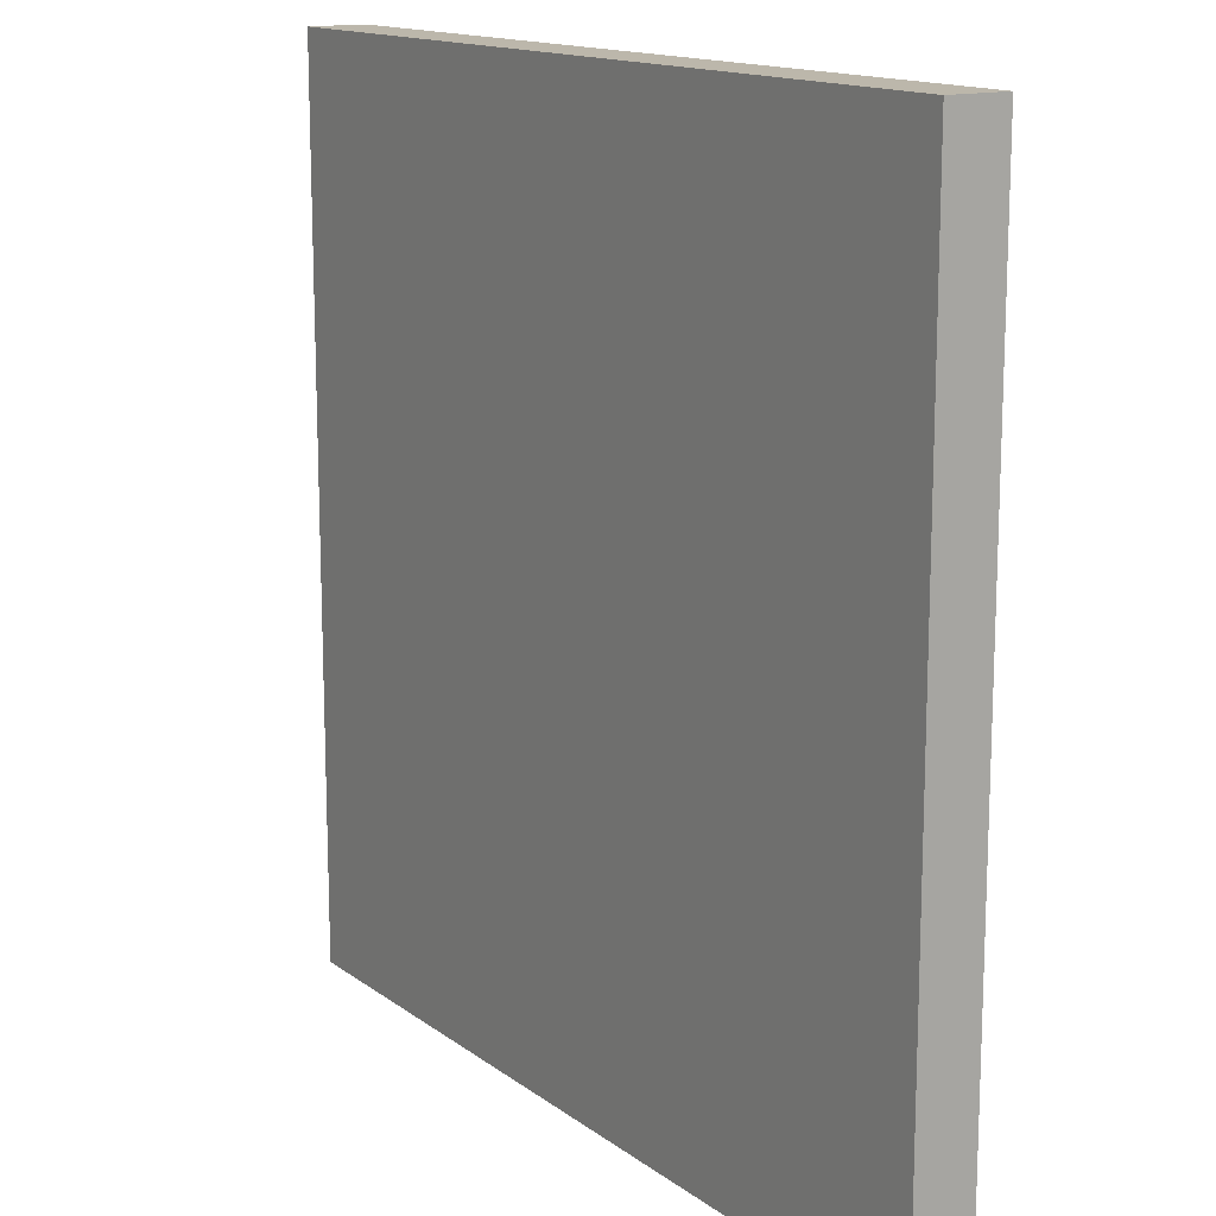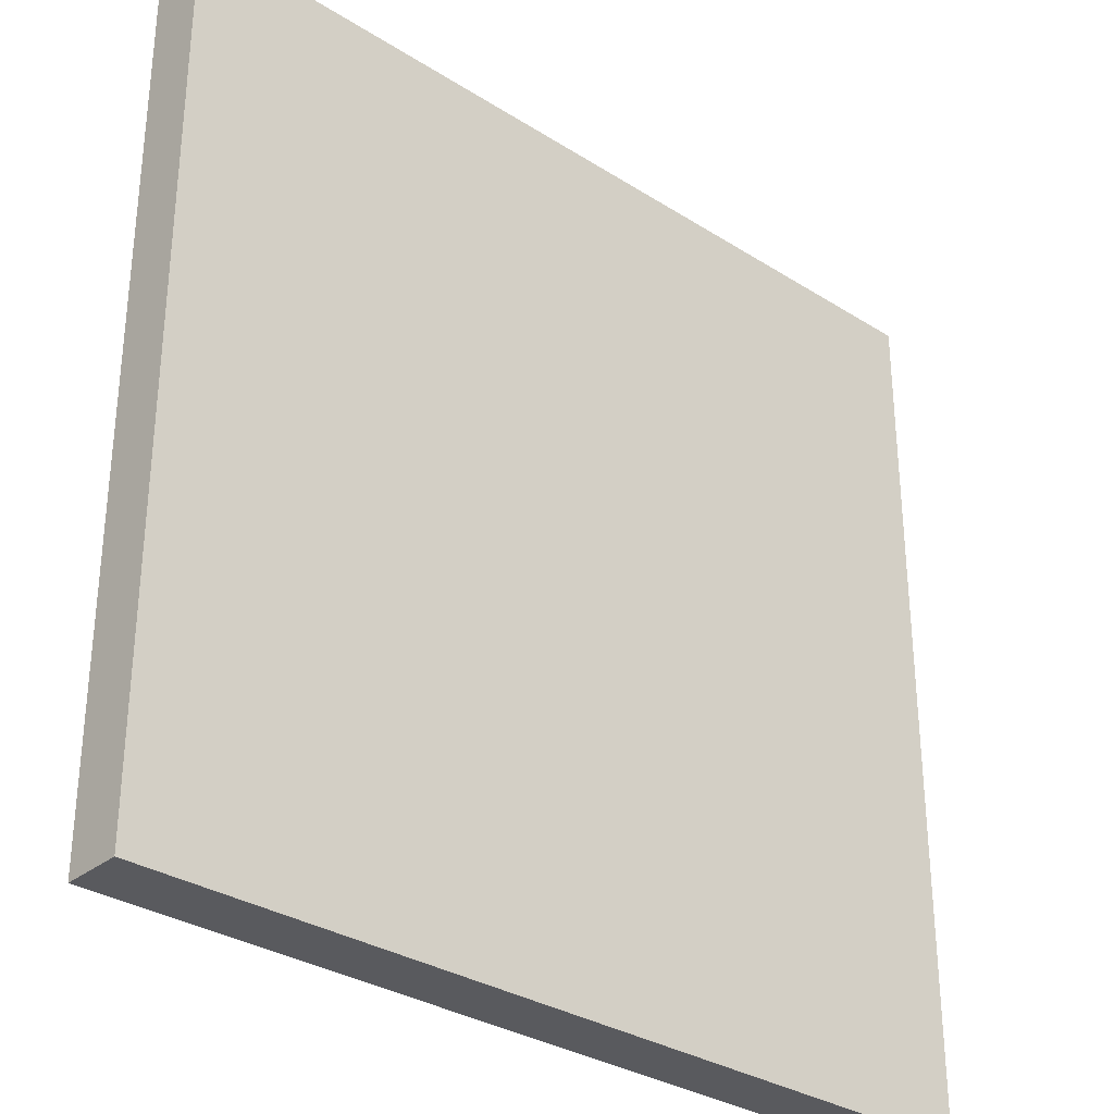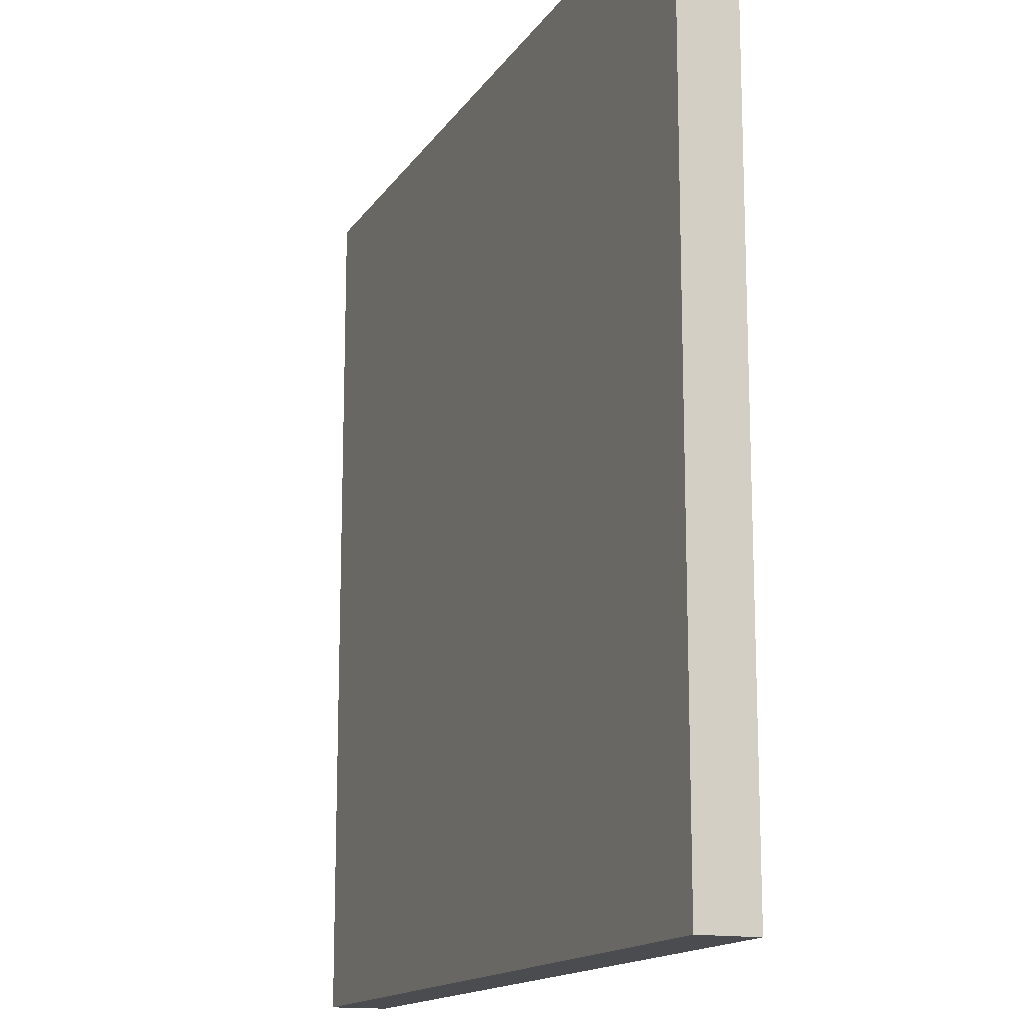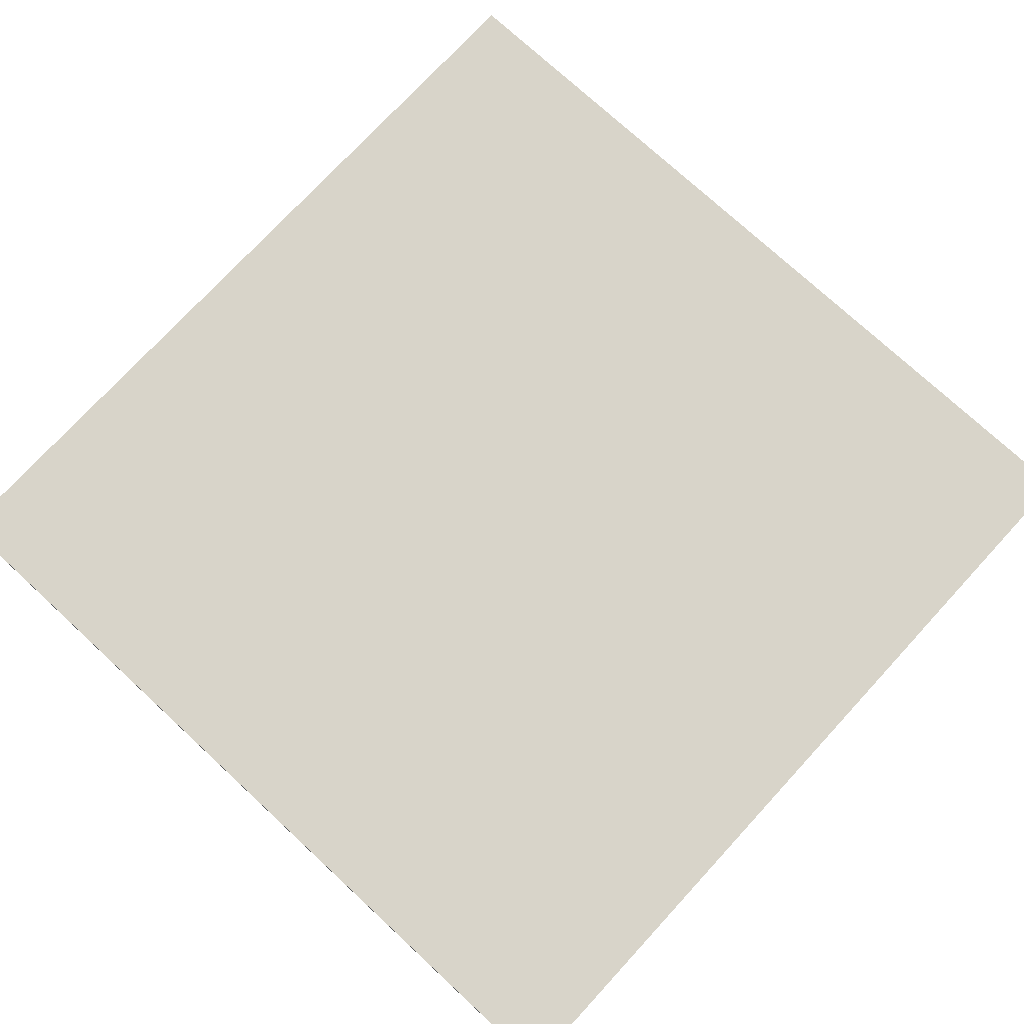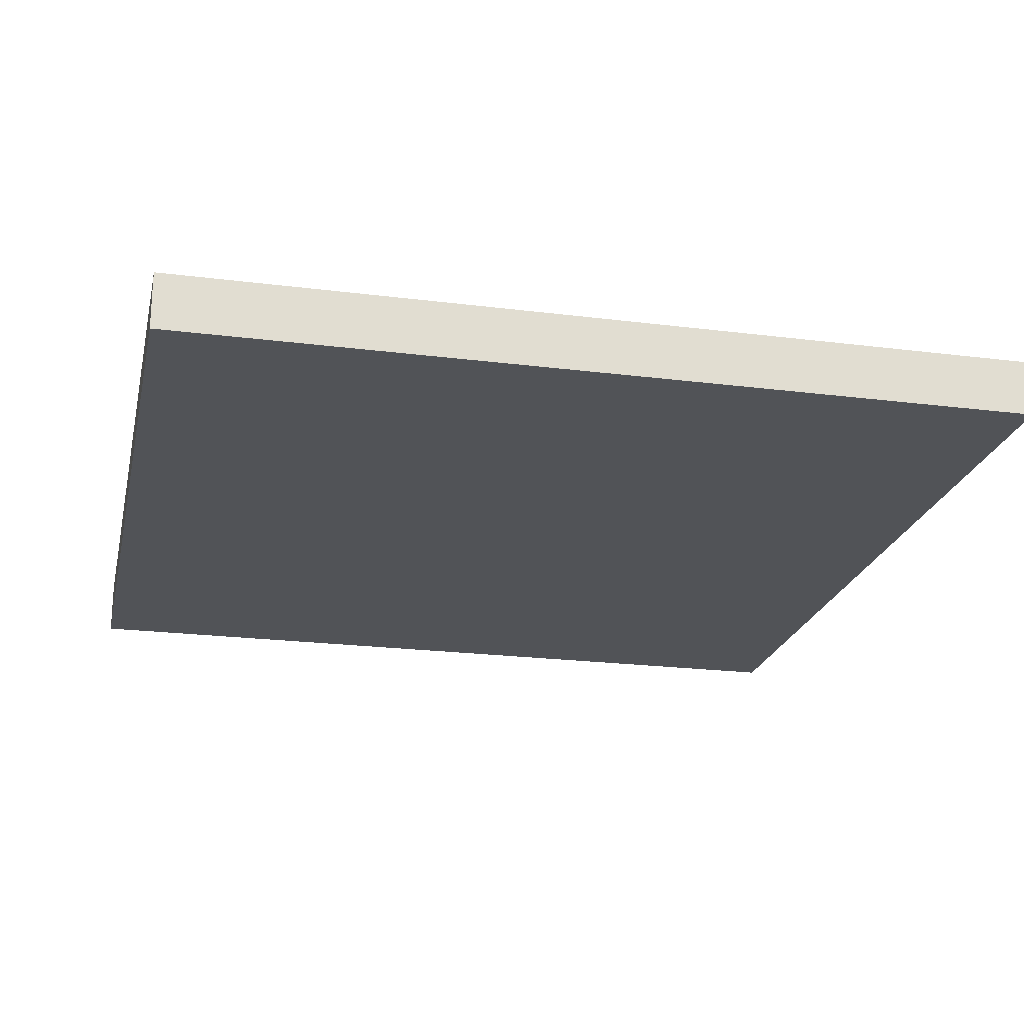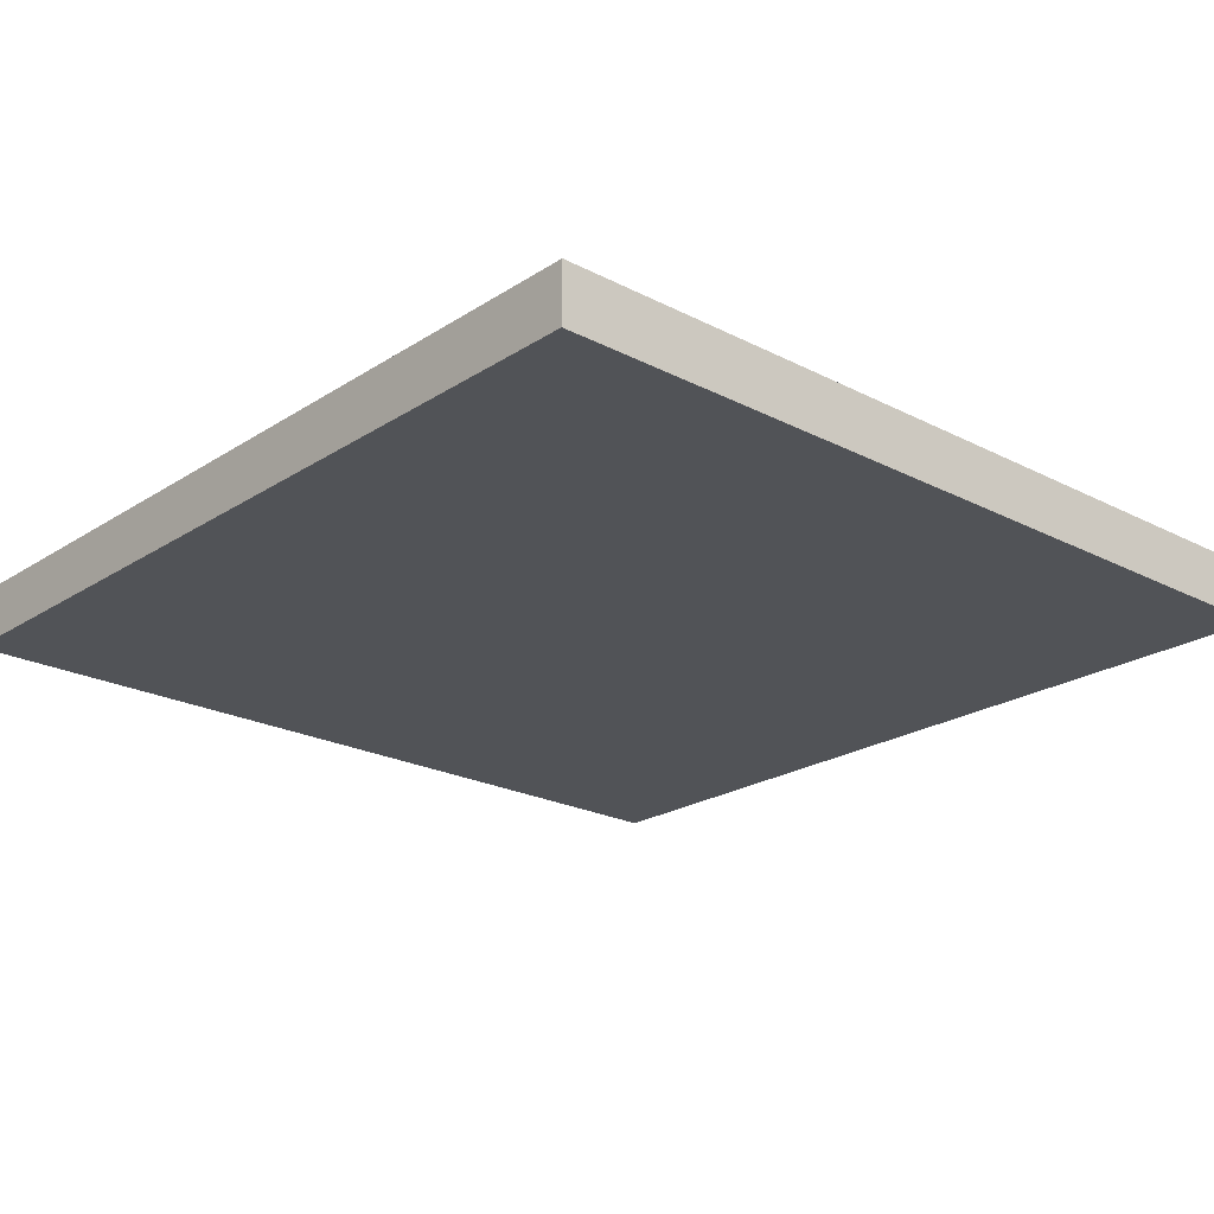
<metadata>
{"format":"obj","ext":"obj","renderer":"f3d","projection":"perspective","resolution":1024,"background":"white","views":[{"elev":14.4,"azim":-123.2,"up":"+Z"},{"elev":-31.7,"azim":138.2,"up":"+Z"},{"elev":-14.9,"azim":-111.8,"up":"+Z"},{"elev":75.3,"azim":-47.3,"up":"+Y"},{"elev":-22.0,"azim":-12.5,"up":"+Y"},{"elev":-22.2,"azim":138.1,"up":"+Y"}]}
</metadata>
<code>
g Sete_Cidades_Final
o object_1
v 15 0 -15
v 15 2 -15
v -15 0 -15
v -15 2 -15
v 7.5 0 -15
v 1.137e-05 0 -15
v -7.5 0 -15
v -7.5 2 -15
v 1.137e-05 2 -15
v 7.5 2 -15
v -15 0 15
v -15 0 -15
v 15 0 15
v 15 0 -15
v -7.5 0 15
v 1.137e-05 0 15
v 7.5 0 15
v 15 0 -2.604e-05
v 1.137e-05 0 -15
v -15 0 -2.604e-05
v 15 0 7.5
v 15 0 -7.5
v 7.5 0 -15
v -7.5 0 -15
v -15 0 -7.5
v -15 0 7.5
v -15 2 15
v -15 2 -15
v 15 2 15
v 15 2 -15
v 7.5 2 -15
v 1.137e-05 2 -15
v -7.5 2 -15
v 15 2 -2.604e-05
v -15 2 -2.604e-05
v 1.137e-05 2 15
v -15 2 -7.5
v -15 2 7.5
v 15 2 7.5
v 15 2 -7.5
v -7.5 2 15
v 7.5 2 15
v 15 2 -15
v 15 0 -15
v 15 2 15
v 15 0 15
v 15 0 7.5
v 15 0 -2.604e-05
v 15 0 -7.5
v 15 2 -7.5
v 15 2 -2.604e-05
v 15 2 7.5
v 15 2 15
v 15 0 15
v -15 2 15
v -15 0 15
v -7.5 0 15
v 1.137e-05 0 15
v 7.5 0 15
v 7.5 2 15
v 1.137e-05 2 15
v -7.5 2 15
v -15 2 -15
v -15 0 -15
v -15 2 15
v -15 0 15
v -15 0 7.5
v -15 0 -2.604e-05
v -15 0 -7.5
v -15 2 -7.5
v -15 2 -2.604e-05
v -15 2 7.5
f 5 10 2 1
f 10 5 6 9
f 3 4 8 7
f 7 8 9 6
f 15 11 26
f 26 16 15
f 20 16 26
f 24 20 25
f 25 12 24
f 19 20 24
f 18 16 20
f 21 13 17
f 17 18 21
f 20 19 18
f 22 19 23
f 23 14 22
f 22 18 19
f 17 16 18
f 41 38 27
f 38 41 36
f 35 38 36
f 33 37 35
f 37 33 28
f 32 33 35
f 34 35 36
f 39 42 29
f 42 39 34
f 35 34 32
f 40 31 32
f 31 40 30
f 40 32 34
f 42 34 36
f 50 49 44 43
f 49 50 51 48
f 45 46 47 52
f 52 47 48 51
f 60 59 54 53
f 59 60 61 58
f 55 56 57 62
f 62 57 58 61
f 70 63 64 69
f 69 68 71 70
f 65 72 67 66
f 72 71 68 67

</code>
